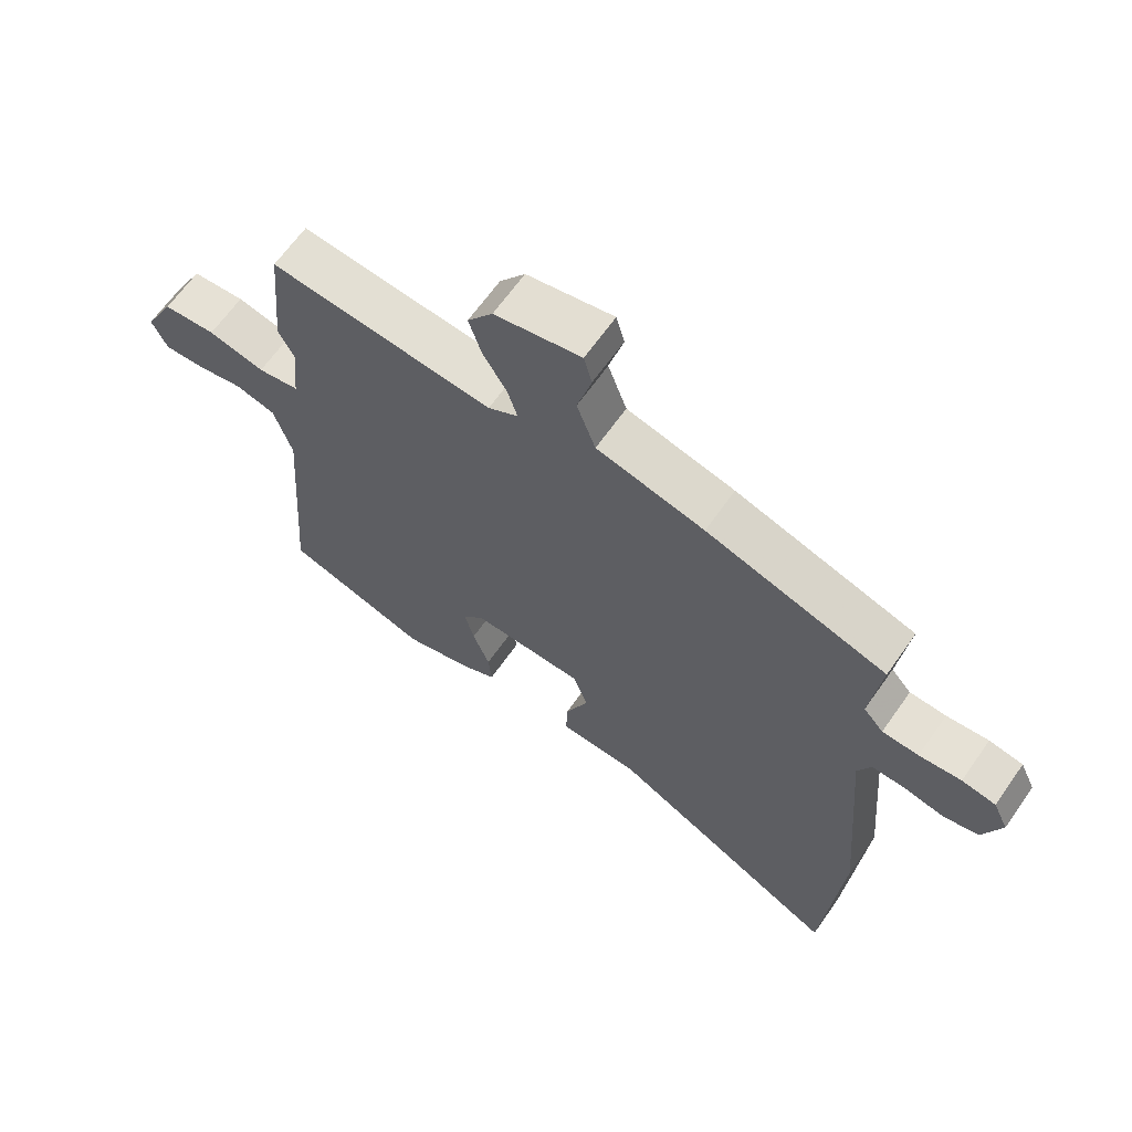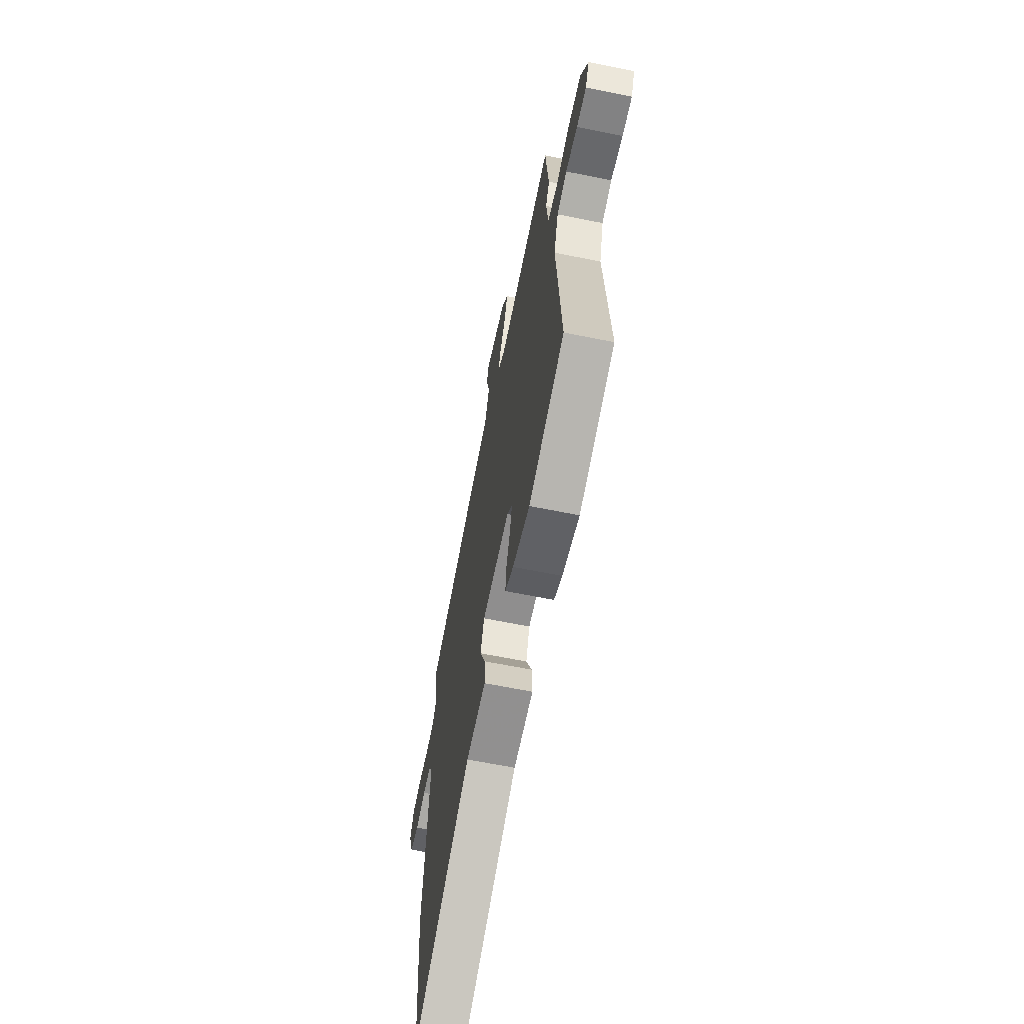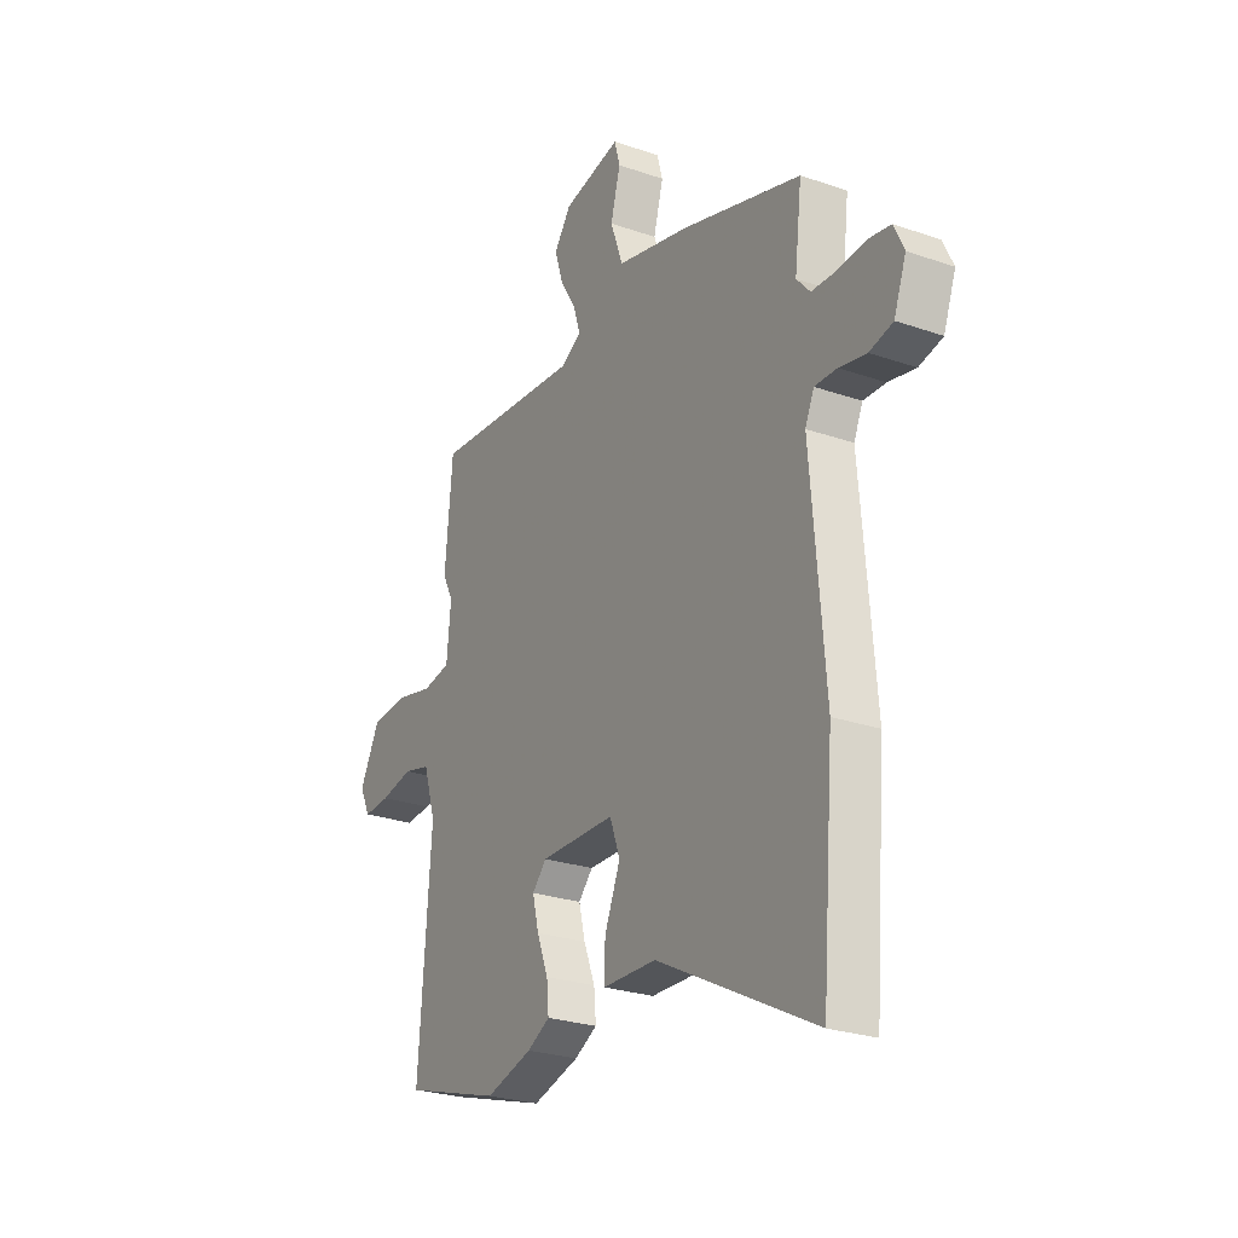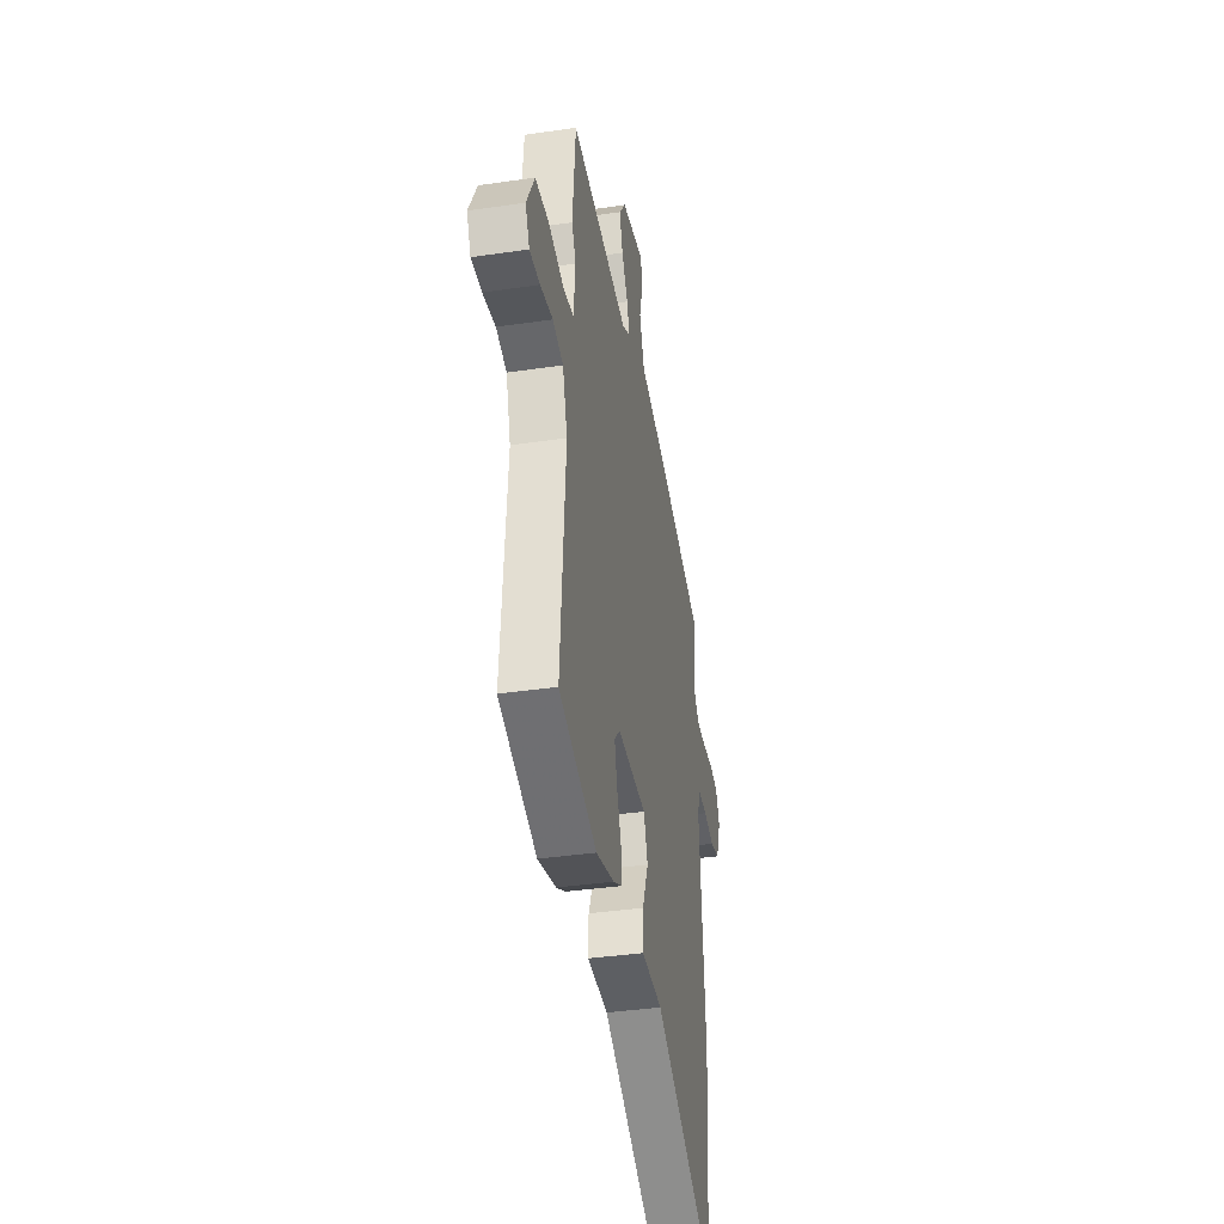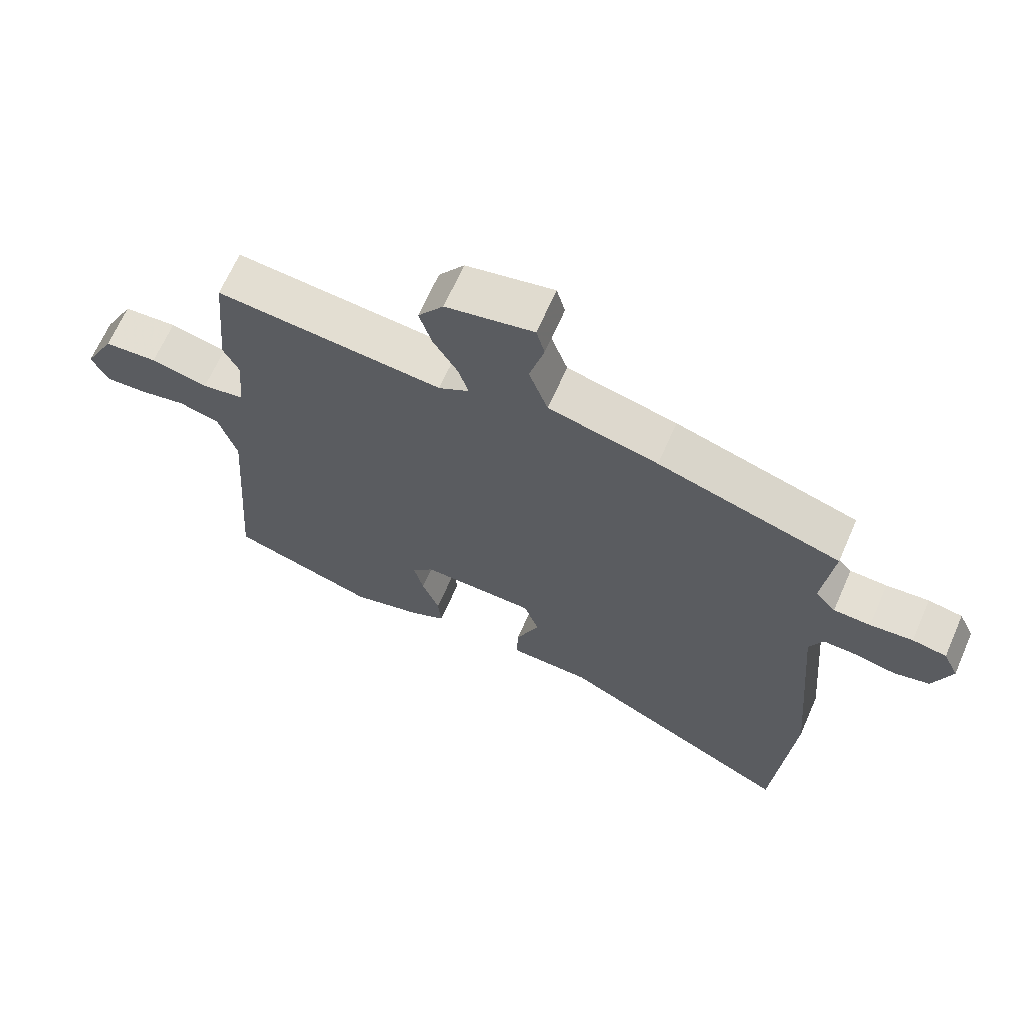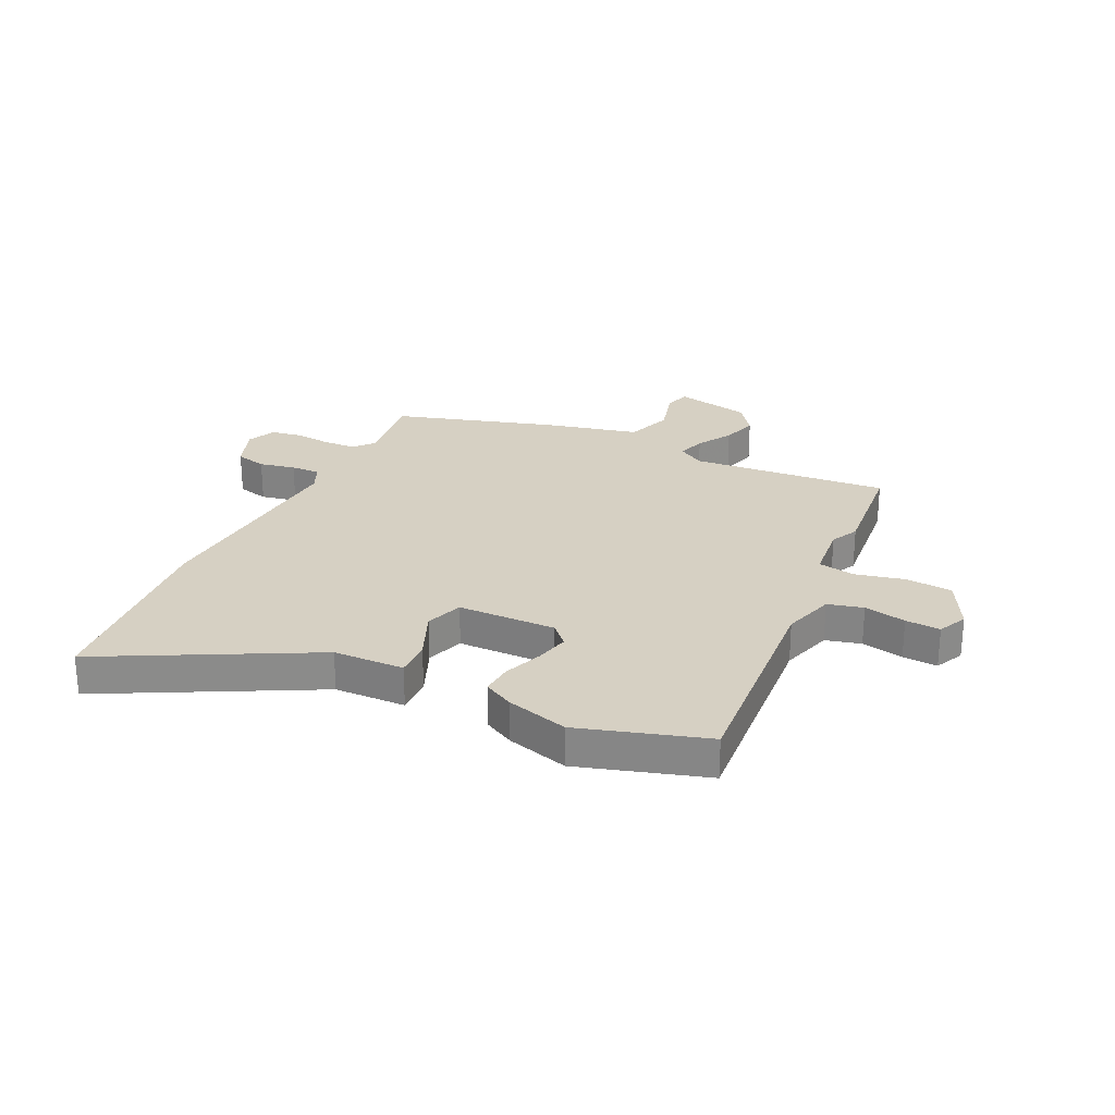
<metadata>
{"format":"obj","ext":"obj","renderer":"f3d","projection":"perspective","resolution":1024,"background":"white","views":[{"elev":65.1,"azim":35.1,"up":"+Z"},{"elev":-64.4,"azim":-101.5,"up":"+Z"},{"elev":-25.7,"azim":60.9,"up":"+Z"},{"elev":-38.6,"azim":-79.6,"up":"+Z"},{"elev":66.5,"azim":23.7,"up":"+Z"},{"elev":26.5,"azim":-154.8,"up":"+Y"}]}
</metadata>
<code>
v 0.514 0.07 -0.327
v 0.485 0.07 -0.688
v 0.11 0.07 -0.495
v -0.018 0.07 -0.492
v -0.016 0.07 -0.424
v 0.021 0.07 -0.334
v -0.003 0.07 -0.267
v -0.181 0.07 -0.265
v -0.215 0.07 -0.302
v -0.2 0.07 -0.363
v -0.173 0.07 -0.432
v -0.168 0.07 -0.489
v -0.222 0.07 -0.518
v -0.333 0.07 -0.55
v -0.563 0.07 -0.481
v -0.534 0.07 -0.084
v -0.563 0.07 0.009
v -0.627 0.07 0.025
v -0.703 0.07 0.009
v -0.766 0.07 0.005
v -0.791 0.07 0.057
v -0.743 0.07 0.15
v -0.659 0.07 0.157
v -0.569 0.07 0.137
v -0.503 0.07 0.149
v -0.493 0.07 0.253
v -0.518 0.07 0.303
v -0.5 0.07 0.502
v -0.144 0.07 0.474
v -0.096 0.07 0.503
v -0.112 0.07 0.554
v -0.15 0.07 0.616
v -0.17 0.07 0.68
v -0.13 0.07 0.736
v 0.008 0.07 0.766
v 0.021 0.07 0.718
v -0.002 0.07 0.633
v 0.028 0.07 0.55
v 0.2 0.07 0.51
v 0.487 0.07 0.425
v 0.47 0.07 0.282
v 0.502 0.07 0.246
v 0.56 0.07 0.244
v 0.627 0.07 0.251
v 0.681 0.07 0.242
v 0.705 0.07 0.191
v 0.676 0.07 0.112
v 0.62 0.07 0.098
v 0.555 0.07 0.111
v 0.502 0.07 0.112
v 0.481 0.07 0.064
v 0.514 0 -0.327
v 0.485 0 -0.688
v 0.11 0 -0.495
v -0.018 0 -0.492
v -0.016 0 -0.424
v 0.021 0 -0.334
v -0.003 0 -0.267
v -0.181 0 -0.265
v -0.215 0 -0.302
v -0.2 0 -0.363
v -0.173 0 -0.432
v -0.168 0 -0.489
v -0.222 0 -0.518
v -0.333 0 -0.55
v -0.563 0 -0.481
v -0.534 0 -0.084
v -0.563 0 0.009
v -0.627 0 0.025
v -0.703 0 0.009
v -0.766 0 0.005
v -0.791 0 0.057
v -0.743 0 0.15
v -0.659 0 0.157
v -0.569 0 0.137
v -0.503 0 0.149
v -0.493 0 0.253
v -0.518 0 0.303
v -0.5 0 0.502
v -0.144 0 0.474
v -0.096 0 0.503
v -0.112 0 0.554
v -0.15 0 0.616
v -0.17 0 0.68
v -0.13 0 0.736
v 0.008 0 0.766
v 0.021 0 0.718
v -0.002 0 0.633
v 0.028 0 0.55
v 0.2 0 0.51
v 0.487 0 0.425
v 0.47 0 0.282
v 0.502 0 0.246
v 0.56 0 0.244
v 0.627 0 0.251
v 0.681 0 0.242
v 0.705 0 0.191
v 0.676 0 0.112
v 0.62 0 0.098
v 0.555 0 0.111
v 0.502 0 0.112
v 0.481 0 0.064
f 47 48 49
f 46 47 49
f 45 46 49
f 44 45 49
f 43 44 49
f 42 43 49 50
f 41 42 50 51
f 38 39 40 41
f 35 36 37
f 34 35 37
f 33 34 37
f 32 33 37
f 31 32 37
f 30 31 37 38
f 38 41 51
f 30 38 51
f 29 30 51
f 51 1 2
f 29 51 2
f 28 29 2
f 27 28 2
f 26 27 2
f 22 23 24
f 21 22 24
f 20 21 24
f 19 20 24
f 18 19 24
f 17 18 24 25
f 14 15 16
f 13 14 16
f 12 13 16
f 11 12 16
f 10 11 16
f 16 17 25
f 10 16 25
f 9 10 25
f 3 4 5 6
f 3 6 7
f 2 3 7
f 26 2 7
f 8 9 25 26
f 7 8 26
f 100 99 98
f 100 98 97
f 100 97 96
f 100 96 95
f 100 95 94
f 101 100 94 93
f 102 101 93 92
f 92 91 90 89
f 88 87 86
f 88 86 85
f 88 85 84
f 88 84 83
f 88 83 82
f 89 88 82 81
f 102 92 89
f 102 89 81
f 102 81 80
f 53 52 102
f 53 102 80
f 53 80 79
f 53 79 78
f 53 78 77
f 75 74 73
f 75 73 72
f 75 72 71
f 75 71 70
f 75 70 69
f 76 75 69 68
f 67 66 65
f 67 65 64
f 67 64 63
f 67 63 62
f 67 62 61
f 76 68 67
f 76 67 61
f 76 61 60
f 57 56 55 54
f 58 57 54
f 58 54 53
f 58 53 77
f 77 76 60 59
f 77 59 58
f 1 52 53 2
f 2 53 54 3
f 3 54 55 4
f 4 55 56 5
f 5 56 57 6
f 6 57 58 7
f 7 58 59 8
f 8 59 60 9
f 9 60 61 10
f 10 61 62 11
f 11 62 63 12
f 12 63 64 13
f 13 64 65 14
f 14 65 66 15
f 15 66 67 16
f 16 67 68 17
f 17 68 69 18
f 18 69 70 19
f 19 70 71 20
f 20 71 72 21
f 21 72 73 22
f 22 73 74 23
f 23 74 75 24
f 24 75 76 25
f 25 76 77 26
f 26 77 78 27
f 27 78 79 28
f 28 79 80 29
f 29 80 81 30
f 30 81 82 31
f 31 82 83 32
f 32 83 84 33
f 33 84 85 34
f 34 85 86 35
f 35 86 87 36
f 36 87 88 37
f 37 88 89 38
f 38 89 90 39
f 39 90 91 40
f 40 91 92 41
f 41 92 93 42
f 42 93 94 43
f 43 94 95 44
f 44 95 96 45
f 45 96 97 46
f 46 97 98 47
f 47 98 99 48
f 48 99 100 49
f 49 100 101 50
f 50 101 102 51
f 51 102 52 1

</code>
